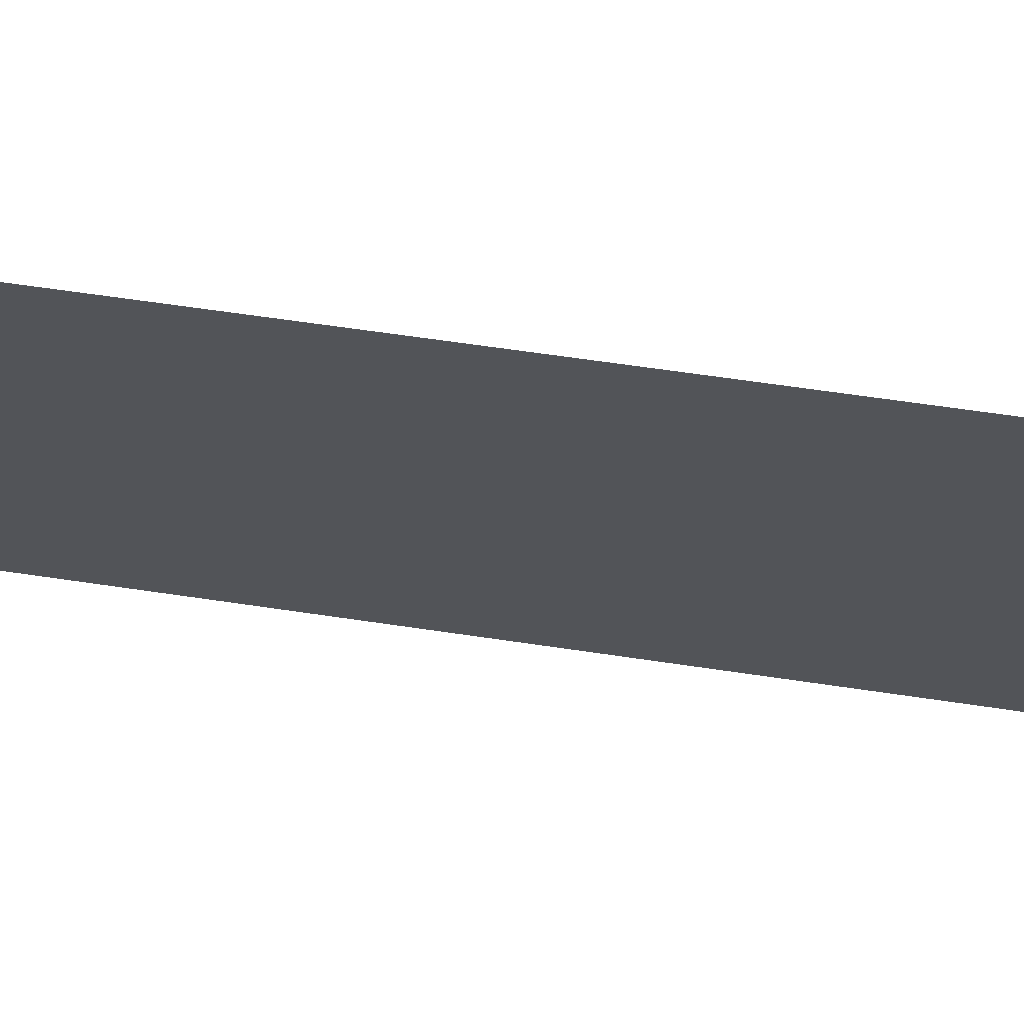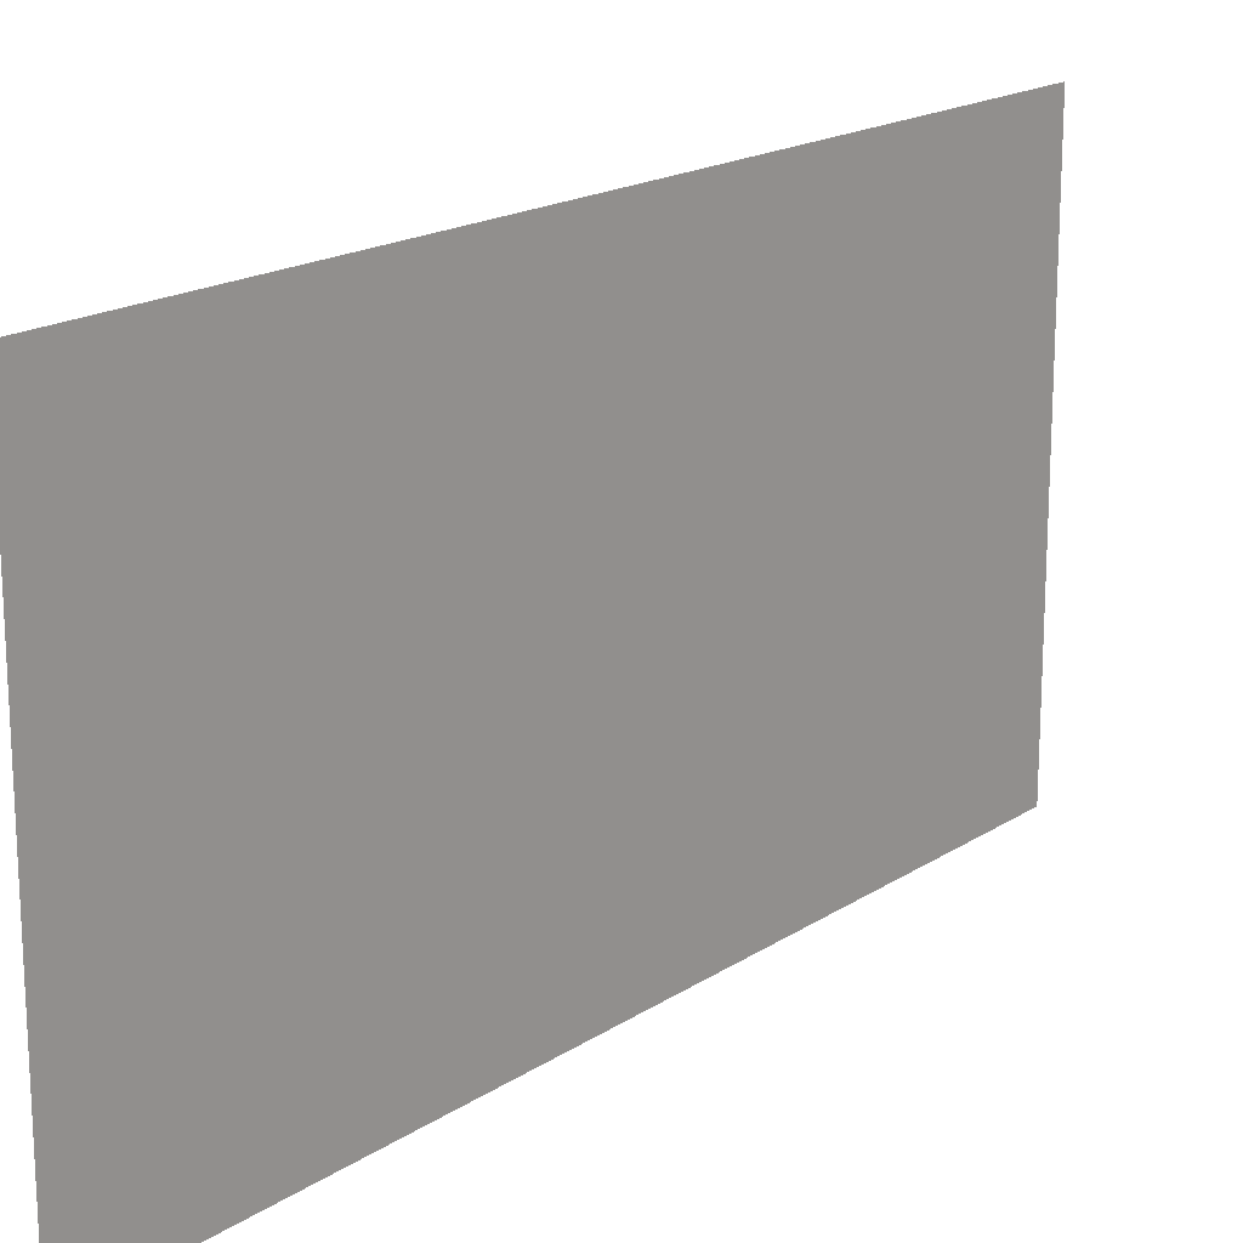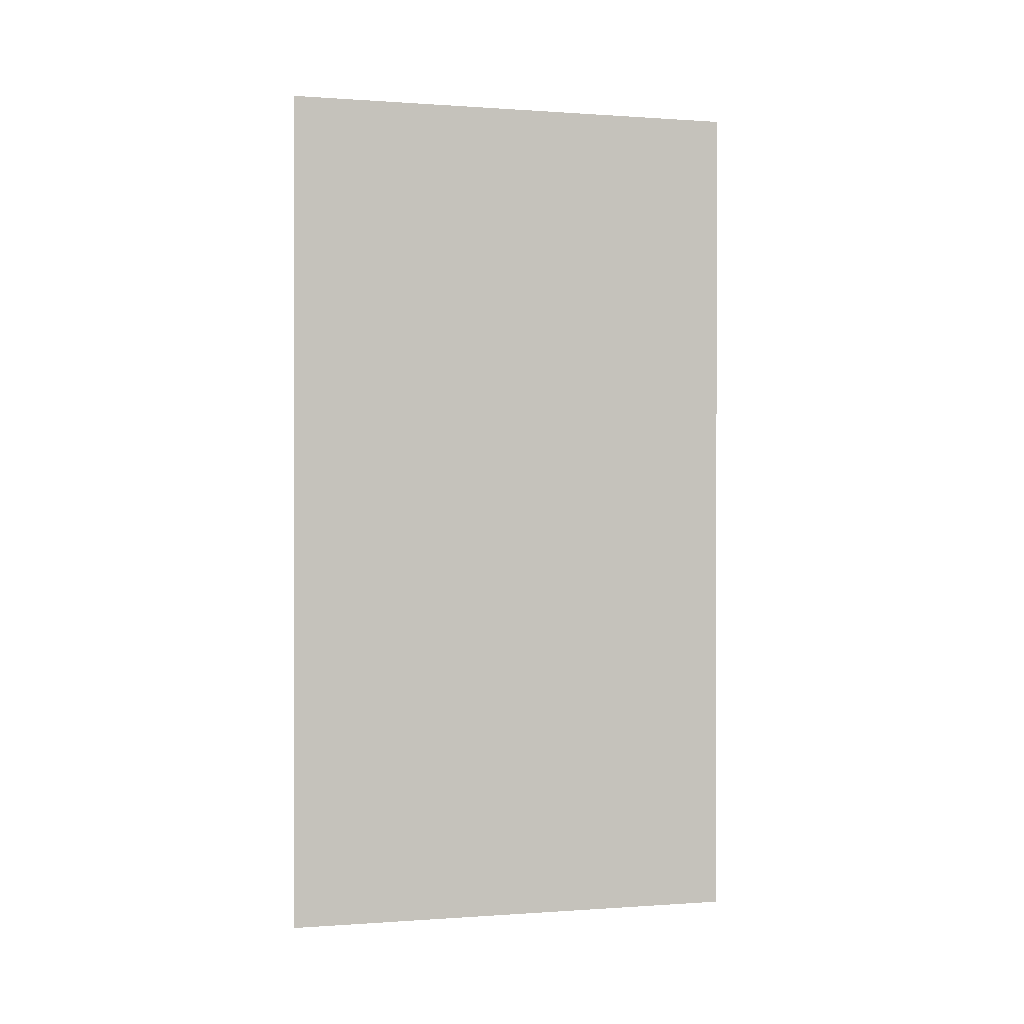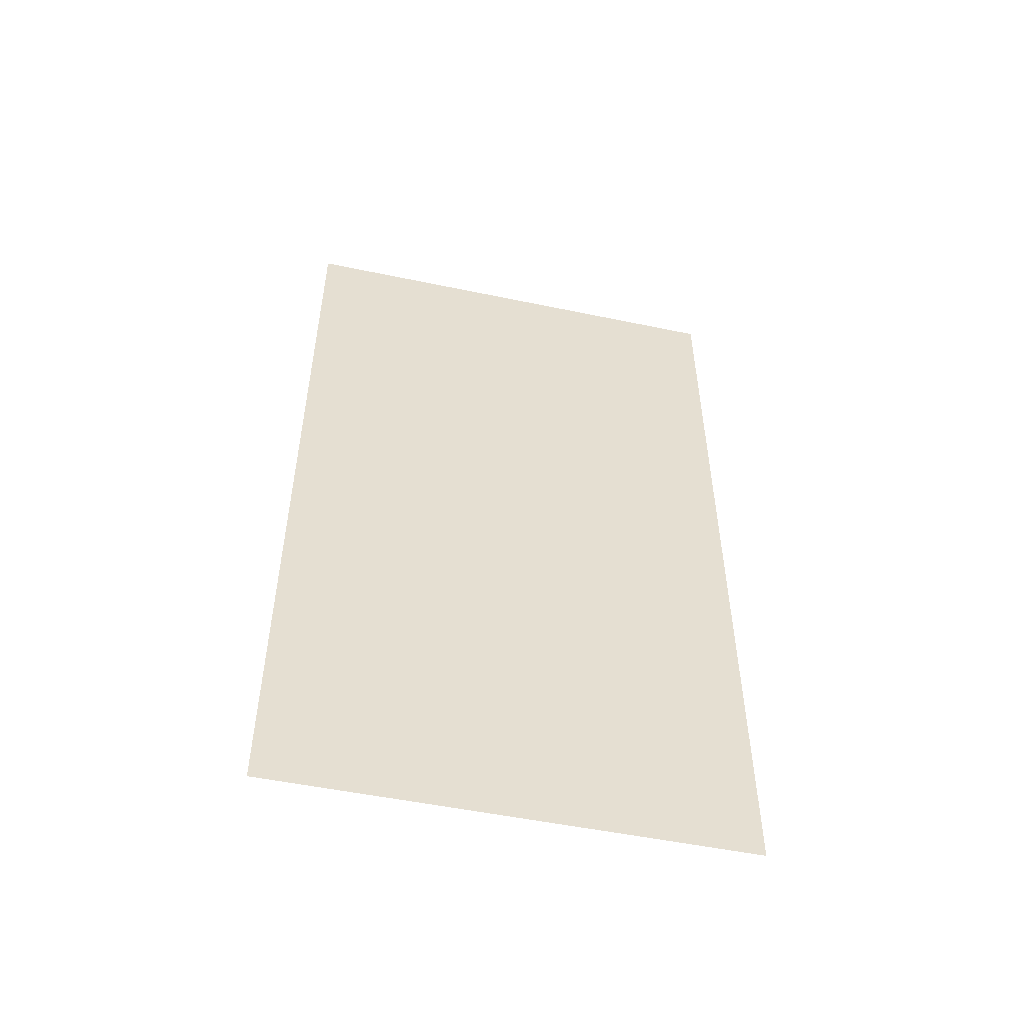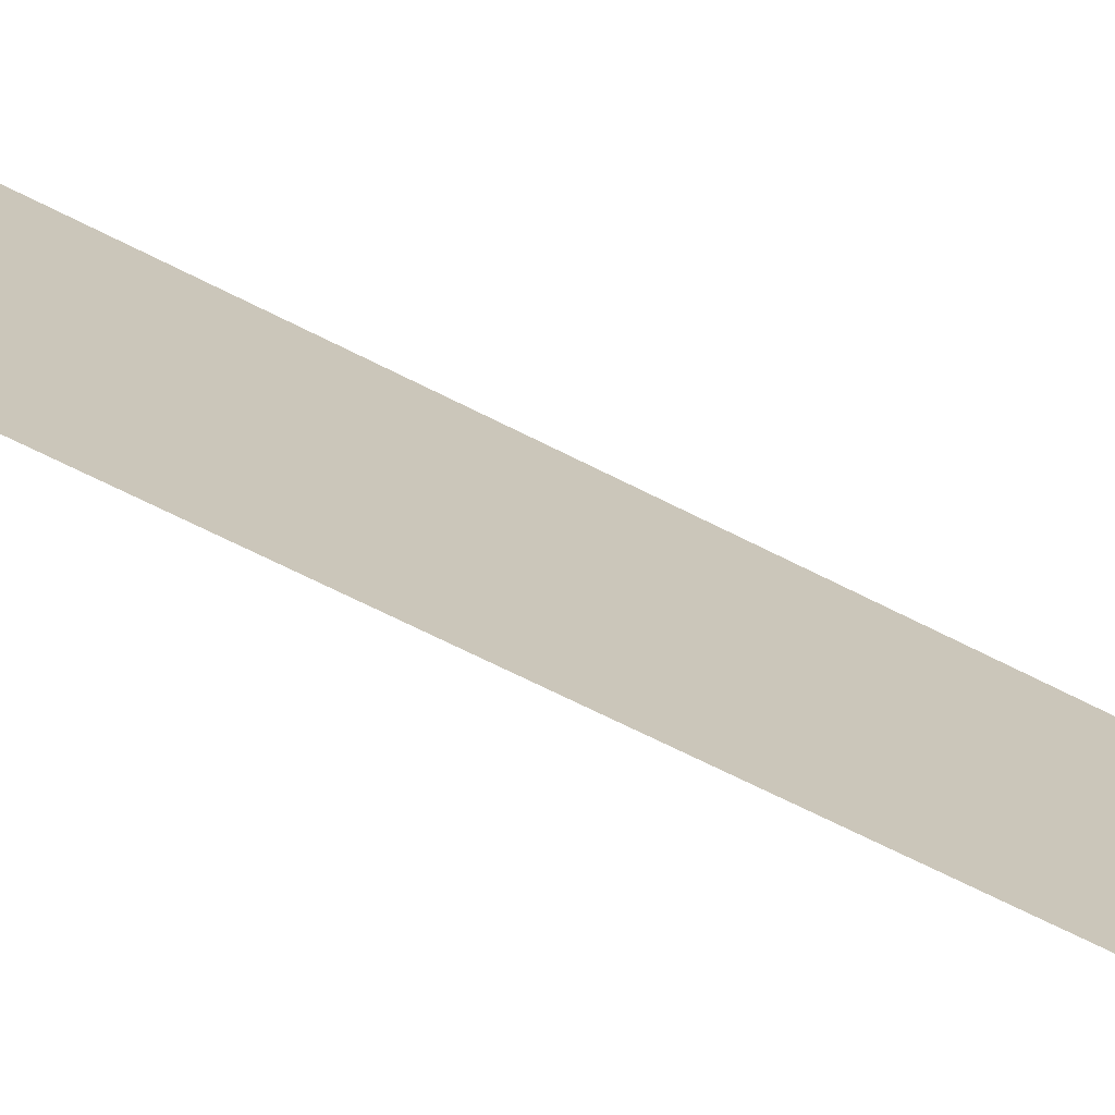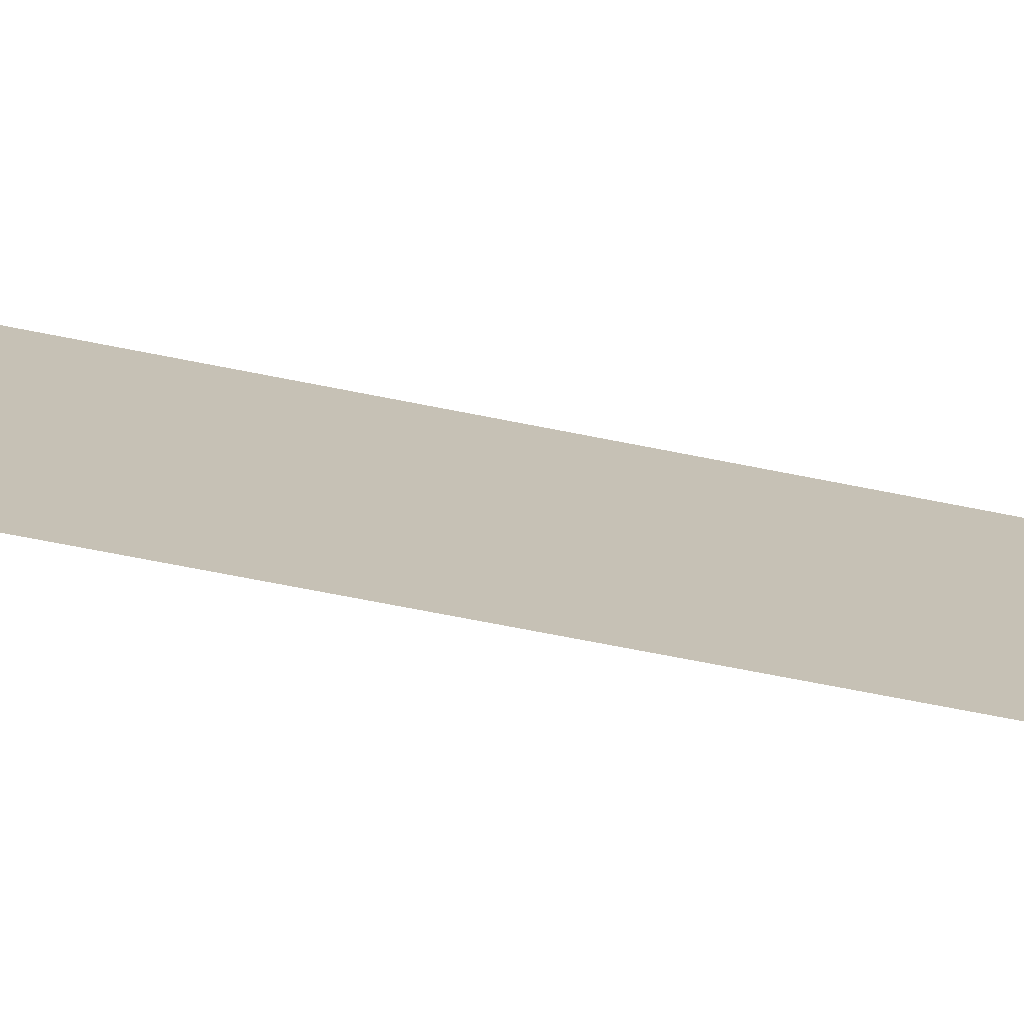
<metadata>
{"format":"obj","ext":"obj","renderer":"f3d","projection":"perspective","resolution":1024,"background":"white","views":[{"elev":66.5,"azim":-81.6,"up":"+Z"},{"elev":17.9,"azim":-141.5,"up":"+Z"},{"elev":0.1,"azim":-105.3,"up":"+Y"},{"elev":-51.5,"azim":77.2,"up":"+Y"},{"elev":-72.2,"azim":-116.4,"up":"+Z"},{"elev":-73.7,"azim":79.0,"up":"+Z"}]}
</metadata>
<code>
v  0 -21.91 23.84
v  0 -43.83 23.84
v  0 -21.91 11.92
v  0 -43.83 11.92
v  0 -21.91 -0
v  0 -43.83 -0
v  0 -21.91 -11.92
v  0 -43.83 -11.92
v  0 -21.91 -23.84
v  0 -43.83 -23.84
v  0 0 23.84
v  0 0 11.92
v  0 0 0
v  -0 0 -11.92
v  -0 0 -23.84
v  -0 21.91 23.84
v  -0 21.91 11.92
v  -0 21.91 0
v  -0 21.91 -11.92
v  -0 21.91 -23.84
v  -0 43.83 23.84
v  -0 43.83 11.92
v  -0 43.83 0
v  -0 43.83 -11.92
v  -0 43.83 -23.84
o Plane001
g Plane001
f 1 2 3
f 4 3 2
f 3 4 5
f 6 5 4
f 5 6 7
f 8 7 6
f 7 8 9
f 10 9 8
f 11 1 12
f 3 12 1
f 12 3 13
f 5 13 3
f 13 5 14
f 7 14 5
f 14 7 15
f 9 15 7
f 16 11 17
f 12 17 11
f 17 12 18
f 13 18 12
f 18 13 19
f 14 19 13
f 19 14 20
f 15 20 14
f 21 16 22
f 17 22 16
f 22 17 23
f 18 23 17
f 23 18 24
f 19 24 18
f 24 19 25
f 20 25 19

</code>
